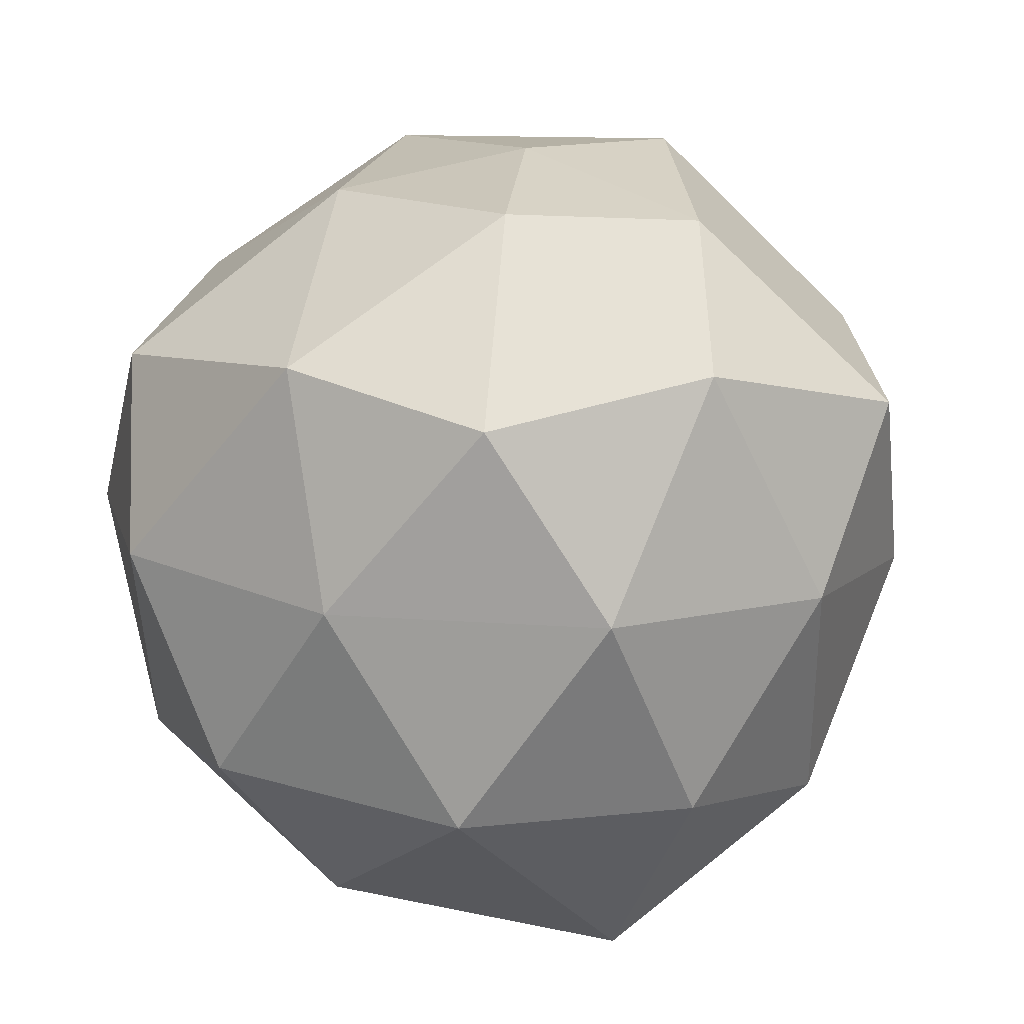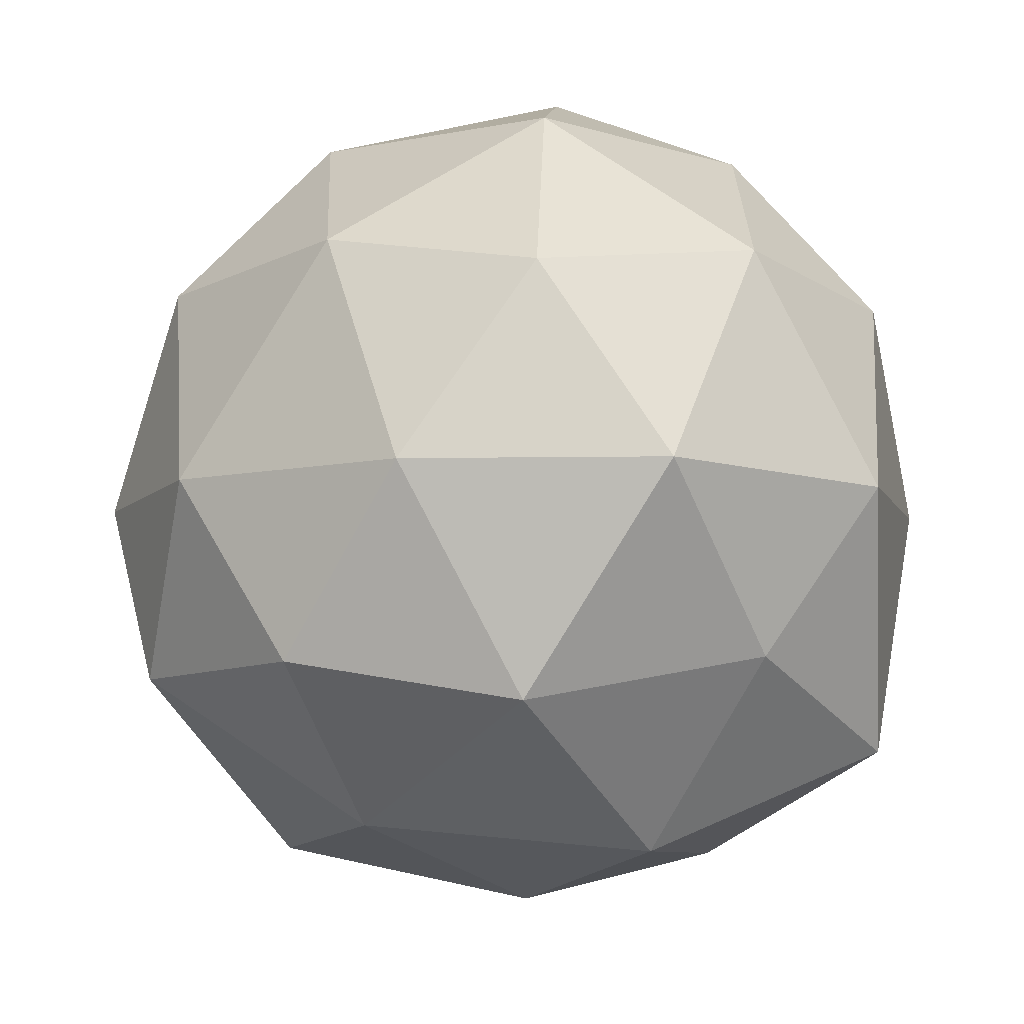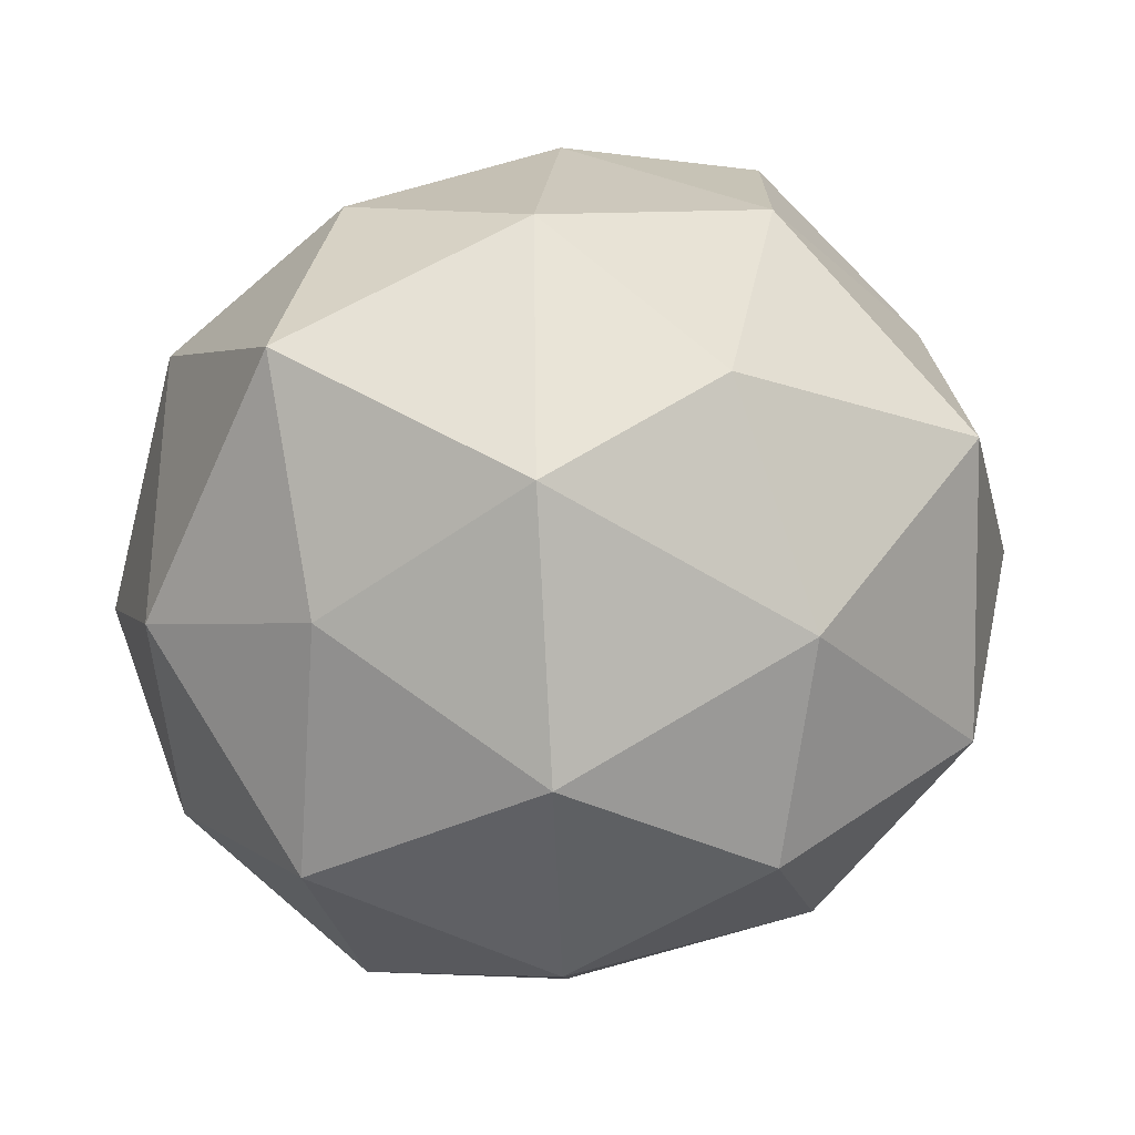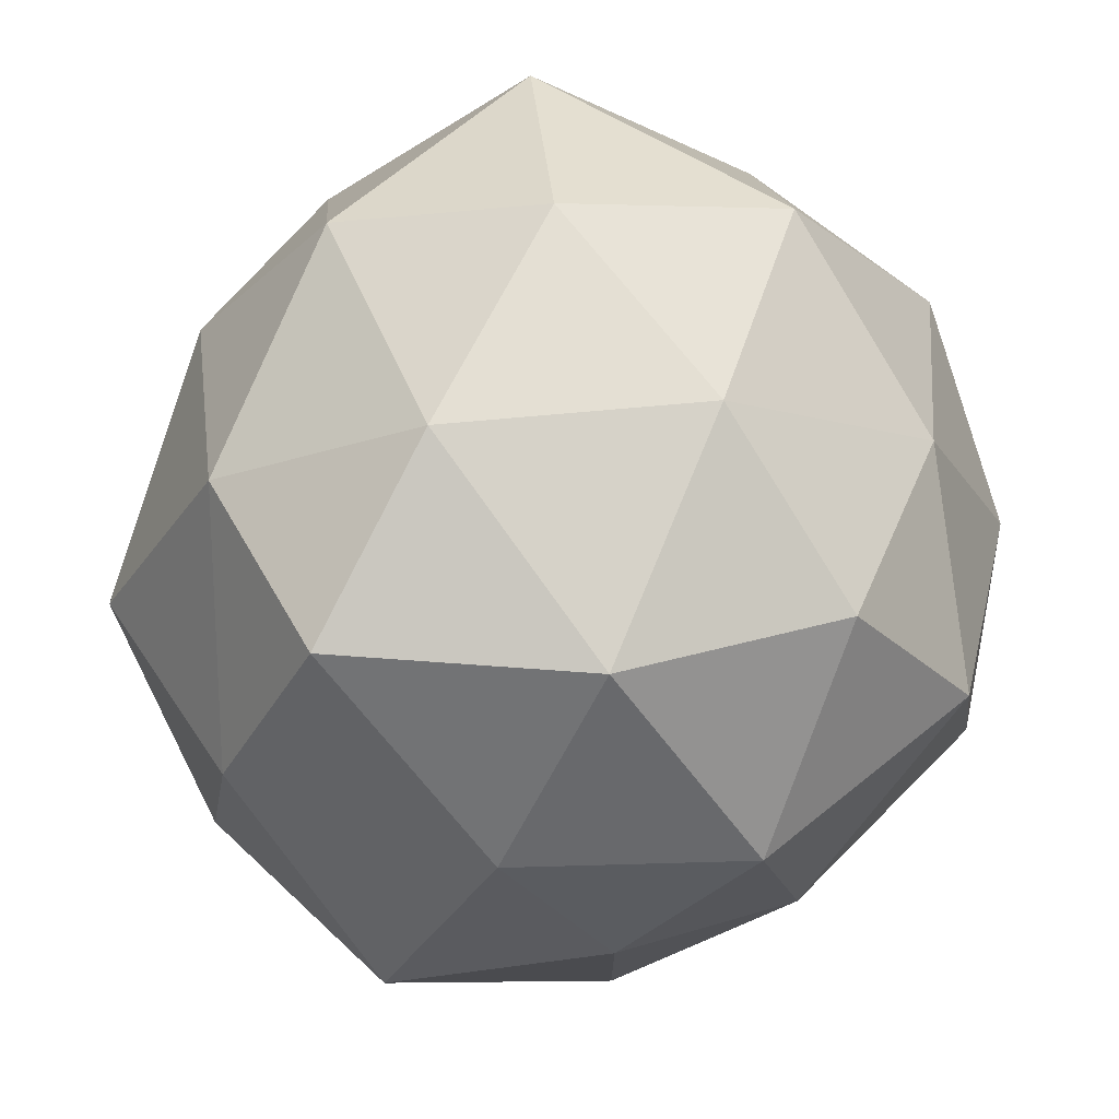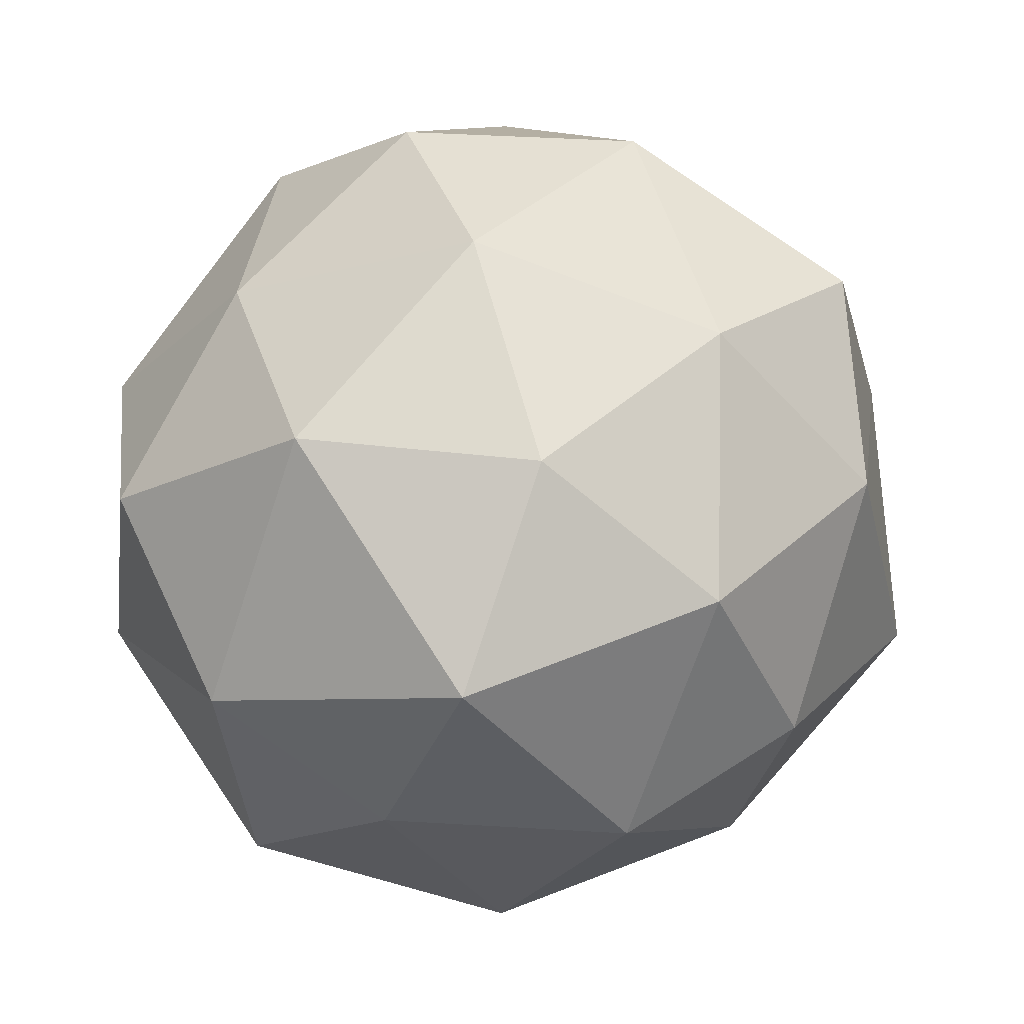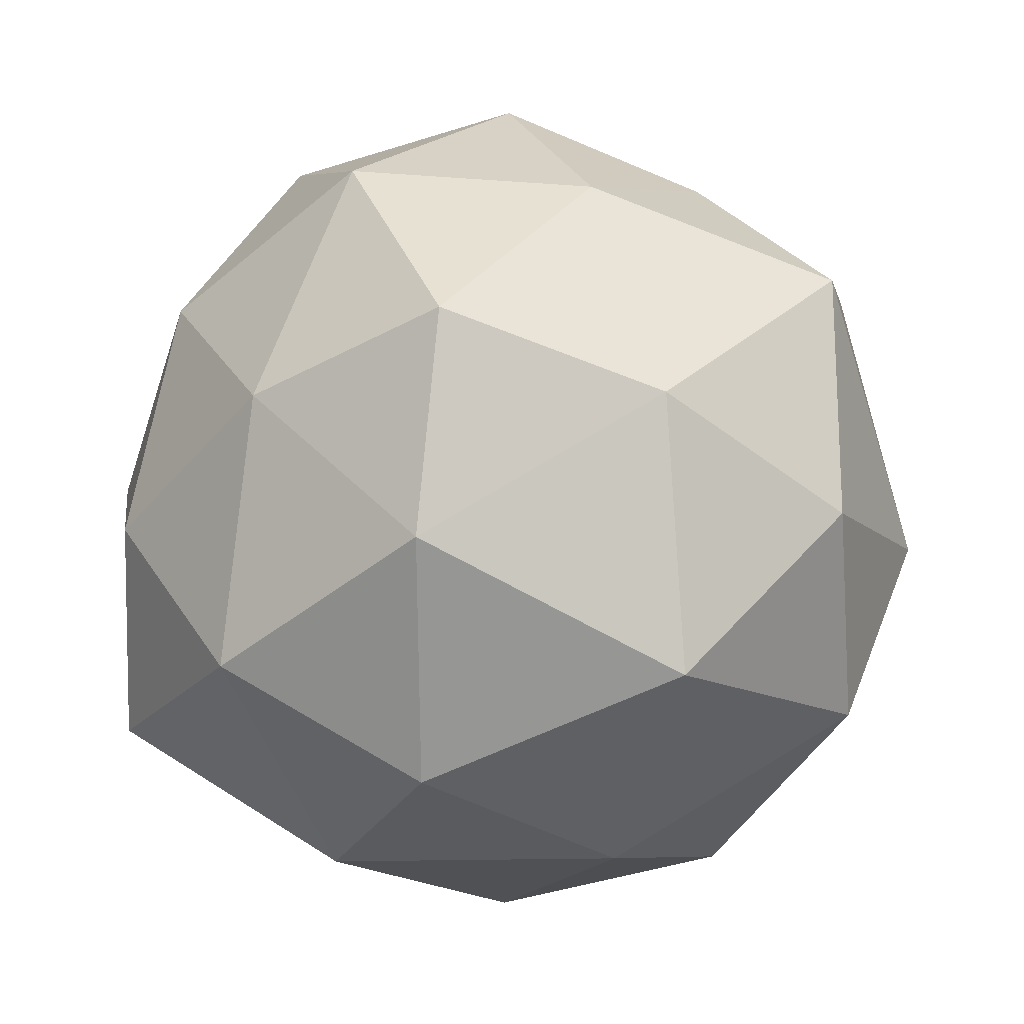
<metadata>
{"format":"obj","ext":"obj","renderer":"f3d","projection":"perspective","resolution":1024,"background":"white","views":[{"elev":47.7,"azim":155.4,"up":"+Z"},{"elev":-64.9,"azim":56.3,"up":"+Z"},{"elev":-64.0,"azim":-151.0,"up":"+Z"},{"elev":43.3,"azim":-23.9,"up":"+Y"},{"elev":-7.6,"azim":176.5,"up":"+Z"},{"elev":3.4,"azim":-111.2,"up":"+Z"}]}
</metadata>
<code>
o Icosphere
v -0.01158 -1.002 0.03778
v 0.7814 -0.4147 0.5266
v -0.2499 -0.4177 0.7973
v -0.9091 -0.4745 0.0356
v -0.2771 -0.4545 -0.8617
v 0.7206 -0.4456 -0.5274
v 0.2516 0.4547 0.8469
v -0.7898 0.4529 0.499
v -0.6588 0.4504 -0.5639
v 0.2938 0.4589 -0.7789
v 0.9147 0.409 -0.03385
v -0.03042 0.9775 -0.0213
v -0.1277 -0.8874 0.5269
v 0.421 -0.8548 0.3178
v 0.2103 -0.4835 0.7798
v 0.8734 -0.5222 -0.02832
v 0.4216 -0.8195 -0.2854
v -0.5439 -0.8542 -0.08269
v -0.7038 -0.5539 0.568
v -0.2021 -0.8183 -0.4699
v -0.7 -0.6074 -0.4583
v 0.2553 -0.5015 -0.8091
v 0.9518 -0.006171 0.3086
v 0.9488 0.000305 -0.3114
v -0.01077 -0.0103 0.998
v 0.56 0.08026 0.8312
v -0.9487 -0.01628 0.3139
v -0.5154 -0.02137 0.7853
v -0.5792 -0.05596 -0.7848
v -1.007 -0.03746 -0.3033
v 0.5999 -0.01319 -0.8342
v -0.000731 -0.001318 -0.9986
v 0.648 0.4666 0.4504
v -0.2861 0.4887 0.8237
v -0.8263 0.5203 0.001484
v -0.2571 0.5264 -0.8095
v 0.6897 0.519 -0.5105
v 0.108 0.8034 0.5003
v 0.4995 0.8488 0.04325
v -0.4482 0.7767 0.3031
v -0.4285 0.8515 -0.3095
v 0.136 0.9338 -0.5273
f 1 14 13
f 2 14 16
f 1 13 18
f 1 18 20
f 1 20 17
f 2 16 23
f 3 15 25
f 4 19 27
f 5 21 29
f 6 22 31
f 2 23 26
f 3 25 28
f 4 27 30
f 5 29 32
f 6 31 24
f 7 33 38
f 8 34 40
f 9 35 41
f 10 36 42
f 11 37 39
f 39 42 12
f 39 37 42
f 37 10 42
f 42 41 12
f 42 36 41
f 36 9 41
f 41 40 12
f 41 35 40
f 35 8 40
f 40 38 12
f 40 34 38
f 34 7 38
f 38 39 12
f 38 33 39
f 33 11 39
f 24 37 11
f 24 31 37
f 31 10 37
f 32 36 10
f 32 29 36
f 29 9 36
f 30 35 9
f 30 27 35
f 27 8 35
f 28 34 8
f 28 25 34
f 25 7 34
f 26 33 7
f 26 23 33
f 23 11 33
f 31 32 10
f 31 22 32
f 22 5 32
f 29 30 9
f 29 21 30
f 21 4 30
f 27 28 8
f 27 19 28
f 19 3 28
f 25 26 7
f 25 15 26
f 15 2 26
f 23 24 11
f 23 16 24
f 16 6 24
f 17 22 6
f 17 20 22
f 20 5 22
f 20 21 5
f 20 18 21
f 18 4 21
f 18 19 4
f 18 13 19
f 13 3 19
f 16 17 6
f 16 14 17
f 14 1 17
f 13 15 3
f 13 14 15
f 14 2 15

</code>
